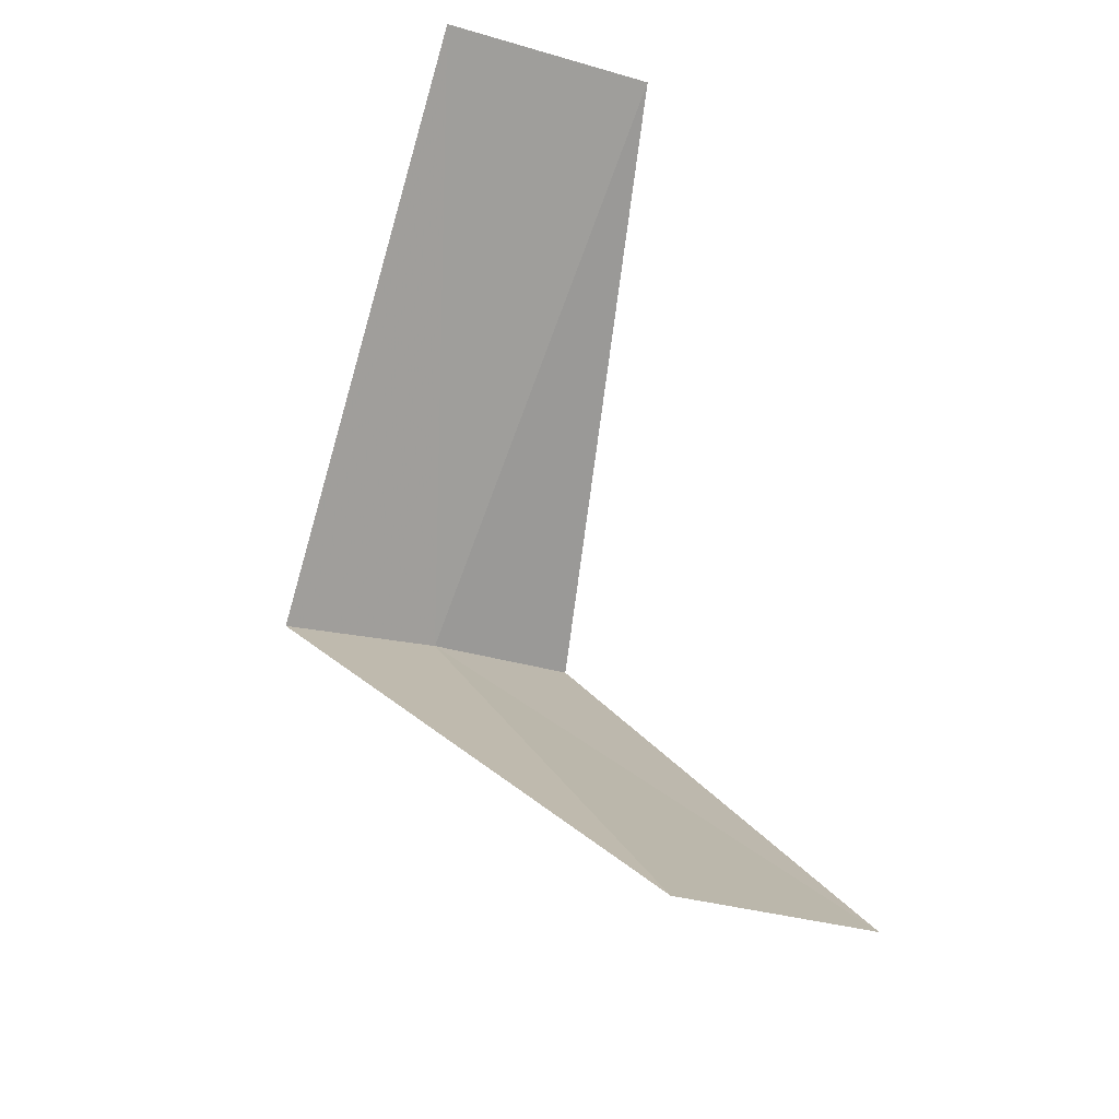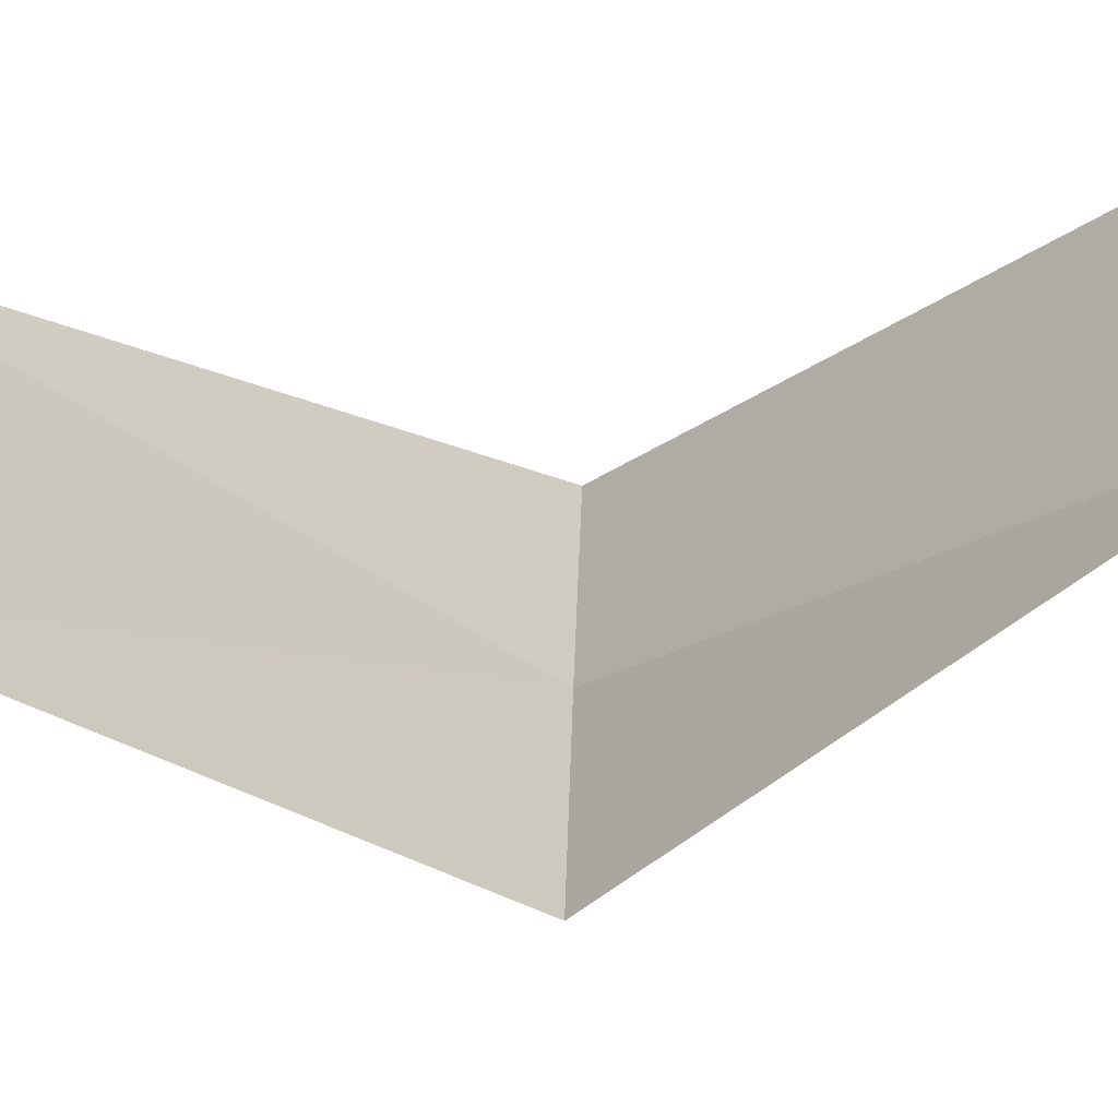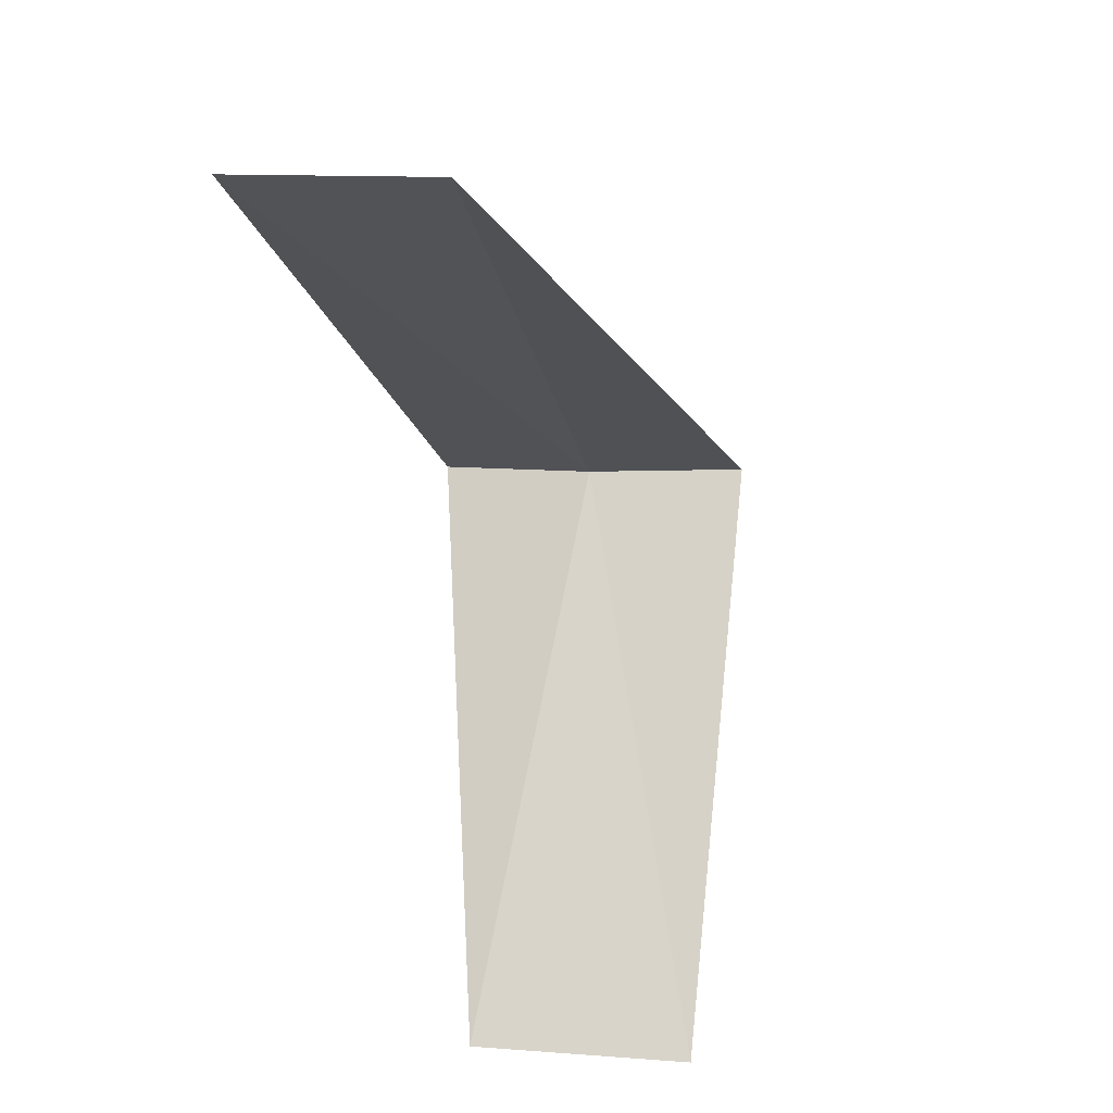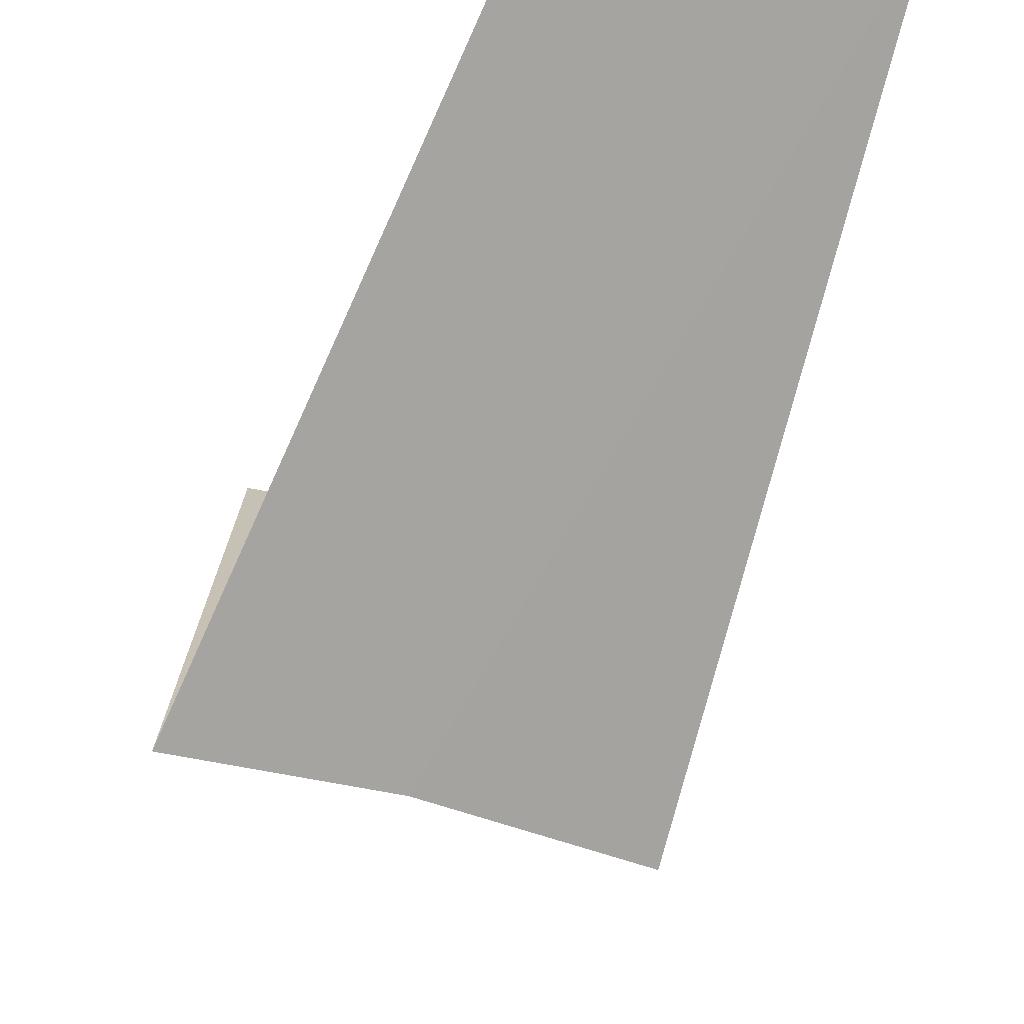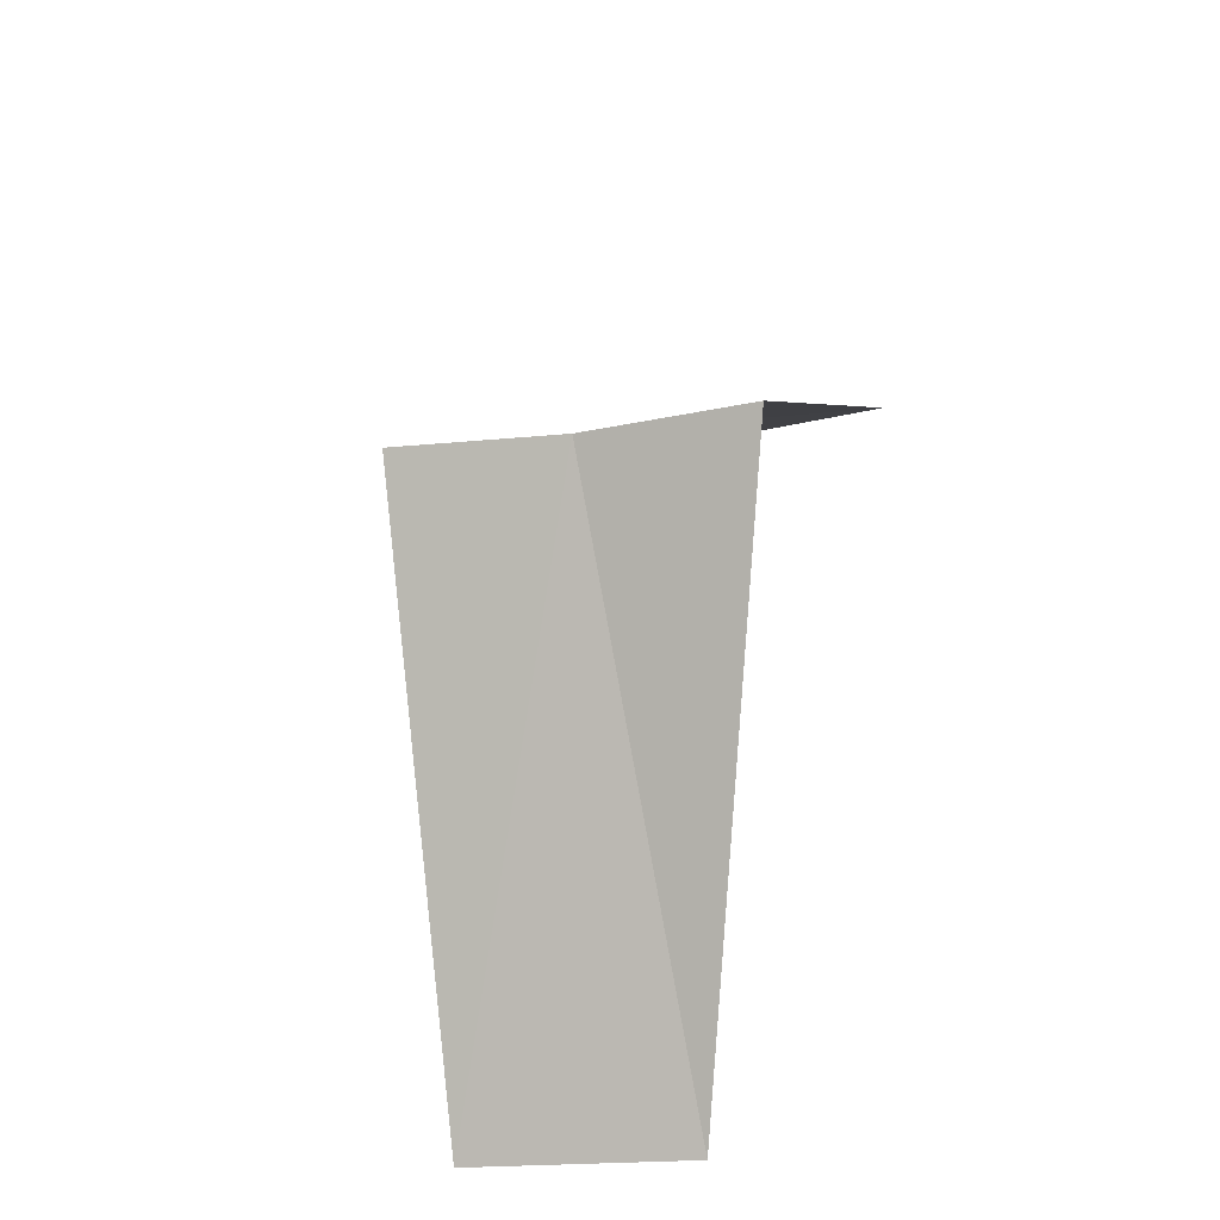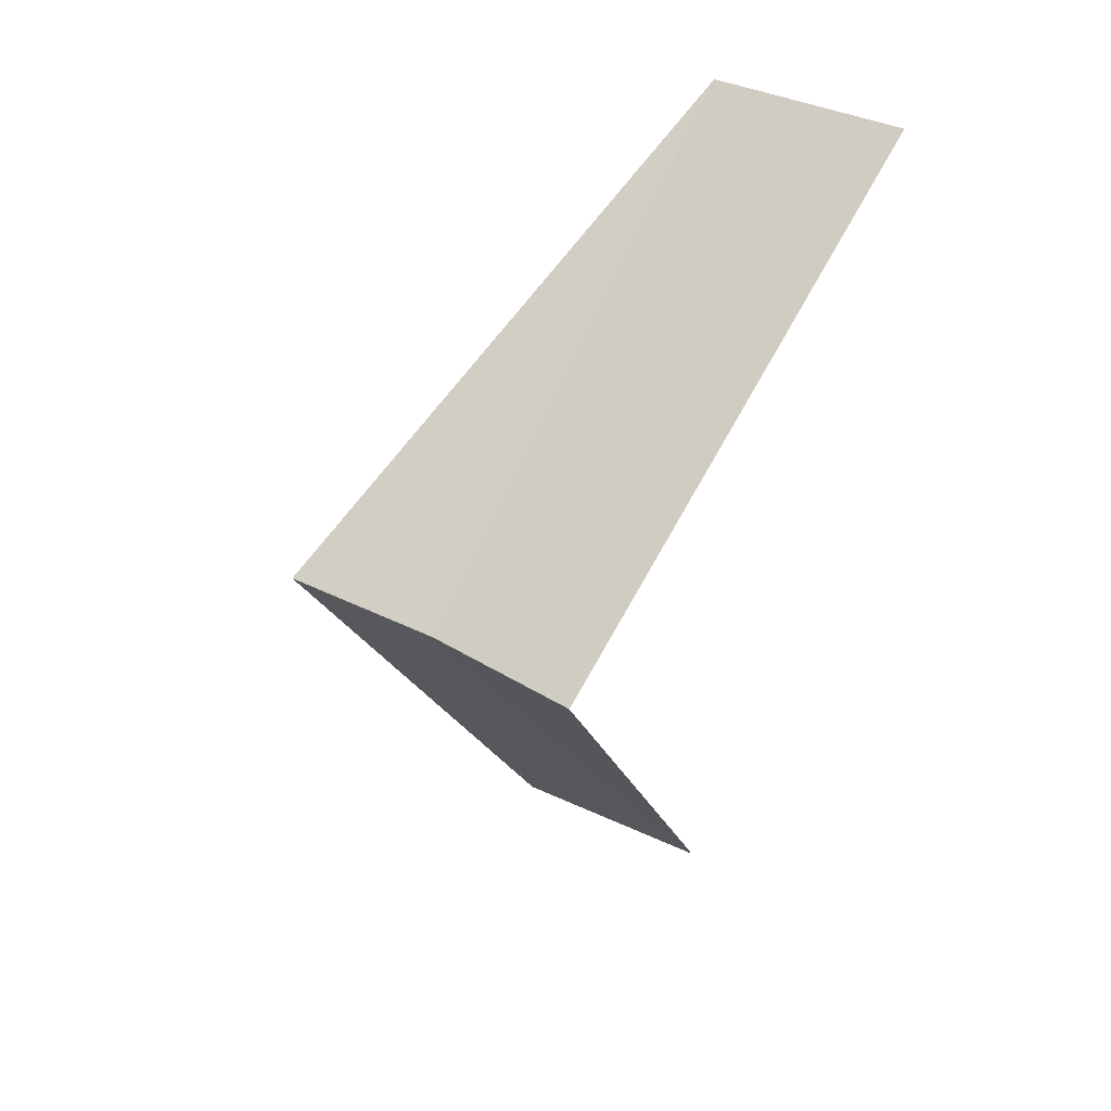
<metadata>
{"format":"obj","ext":"obj","renderer":"f3d","projection":"perspective","resolution":1024,"background":"white","views":[{"elev":-31.3,"azim":160.7,"up":"+Z"},{"elev":49.2,"azim":-81.6,"up":"+Y"},{"elev":25.1,"azim":-153.2,"up":"+Z"},{"elev":-28.8,"azim":177.9,"up":"+Y"},{"elev":-42.9,"azim":25.8,"up":"+Z"},{"elev":23.3,"azim":48.4,"up":"+Z"}]}
</metadata>
<code>
v -0.5621 2.947 9.56
v -1.236 3.804 8.6
v -0.7495 3.929 8.56
v -0.1884 2.994 9.52
v -0.9271 2.853 9.6
v -0.2512 3.992 10.52
v -0.7495 3.929 10.56
f 1 3 2
f 1 4 3
f 1 2 5
f 1 6 4
f 1 5 7
f 1 7 6

</code>
